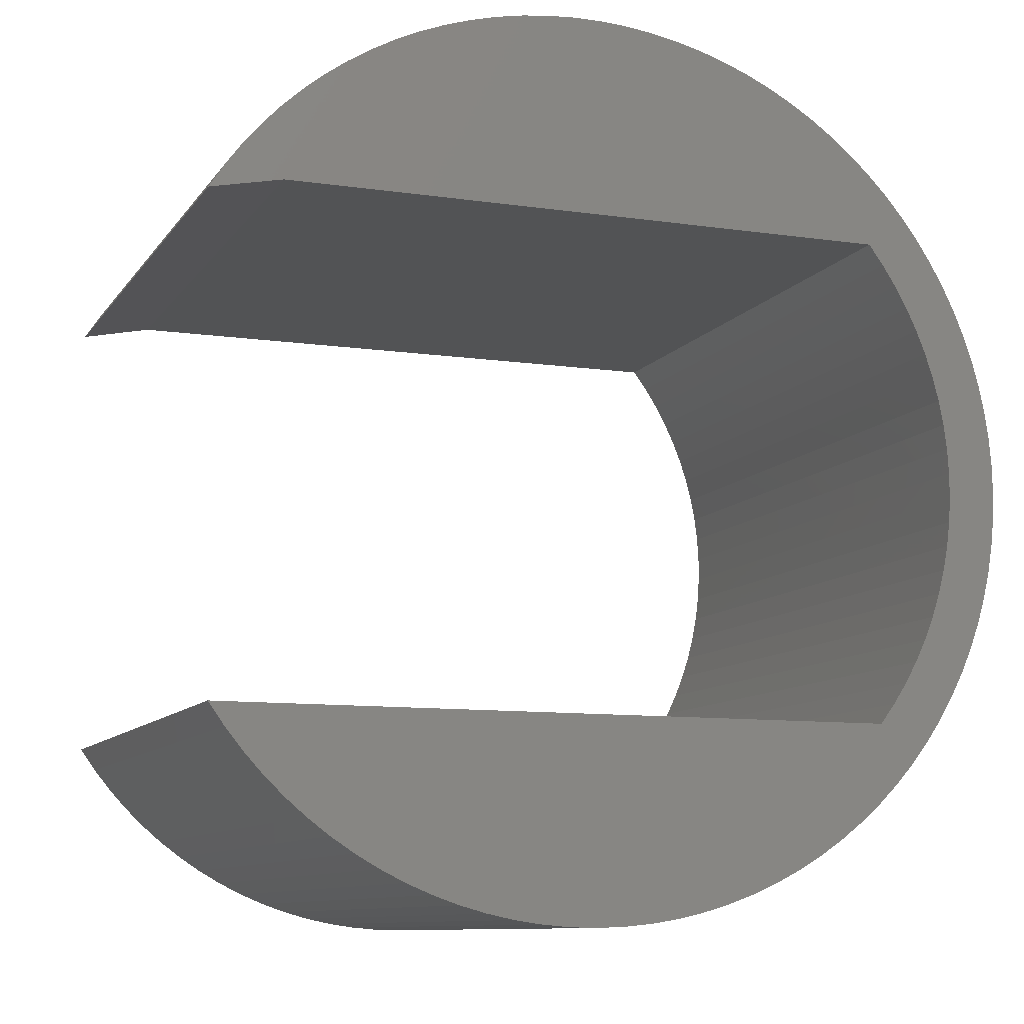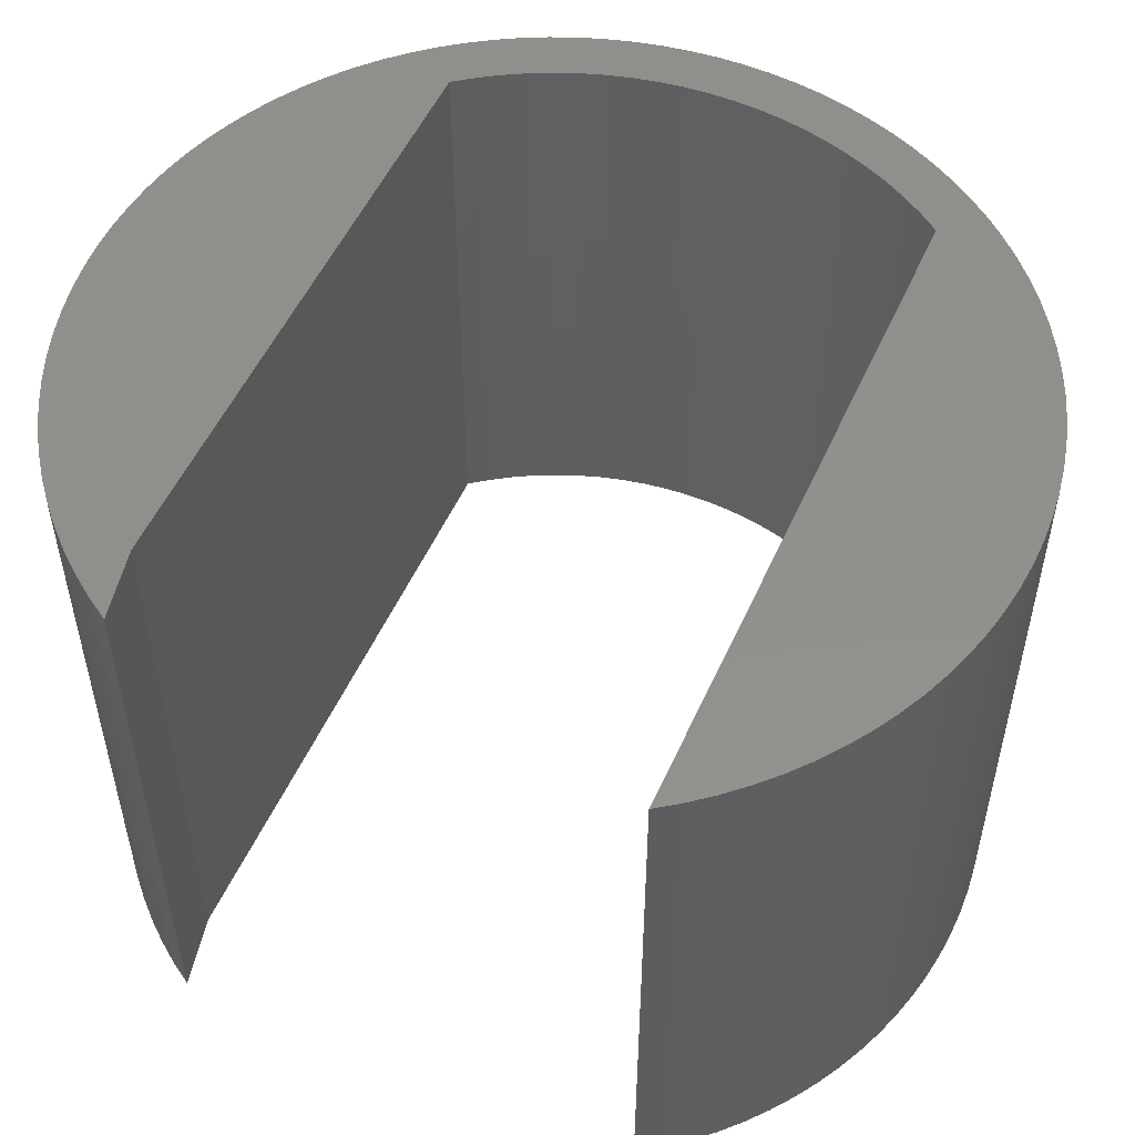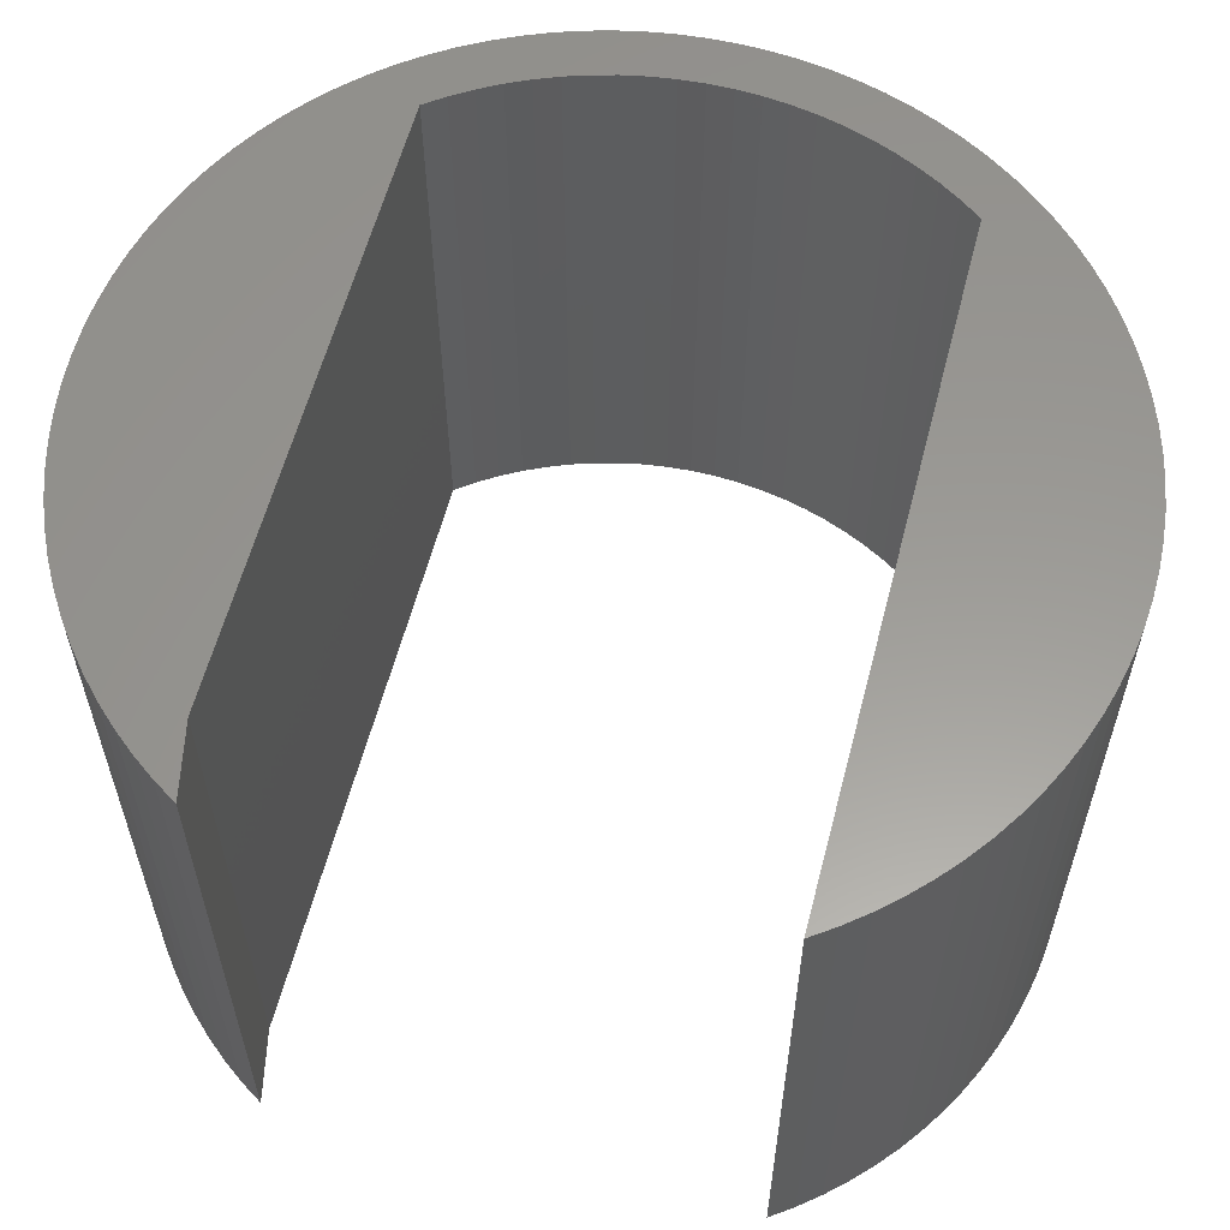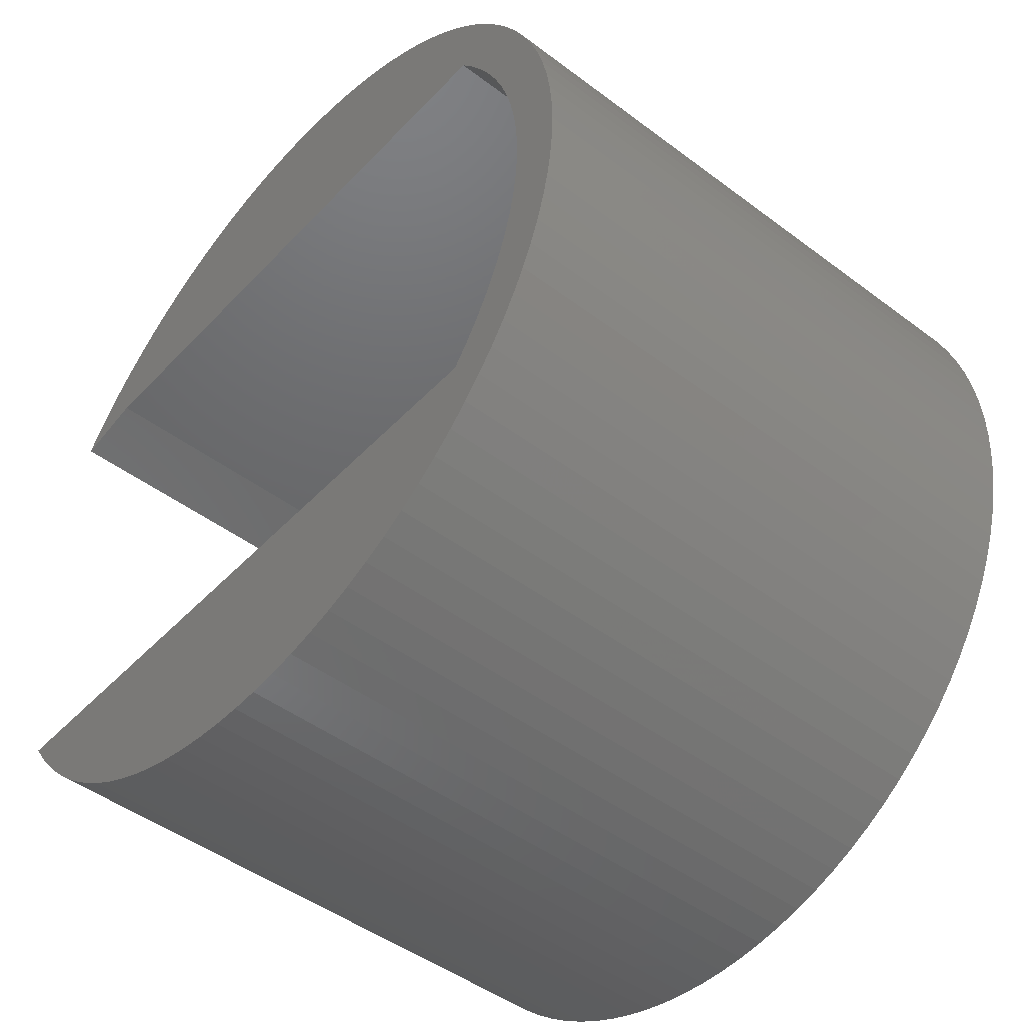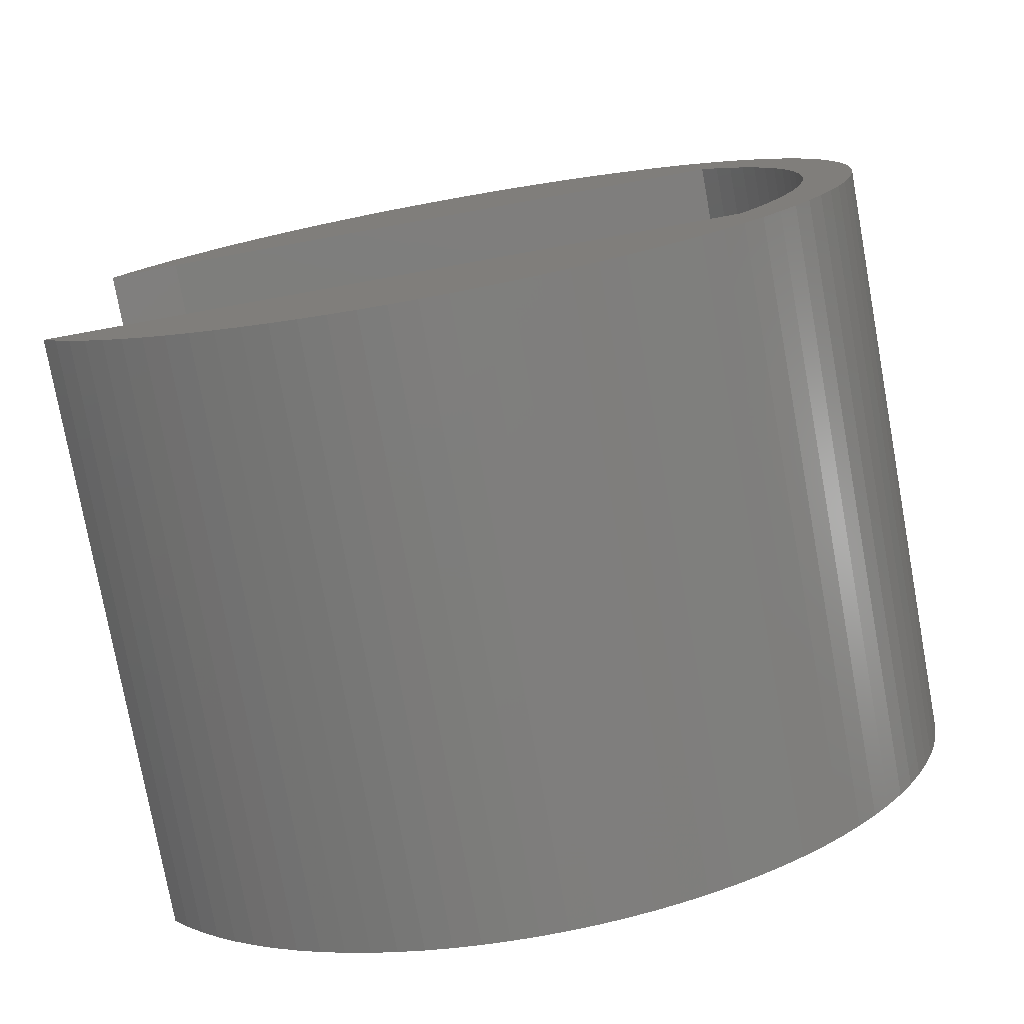
<metadata>
{"format":"stl","ext":"stl","renderer":"f3d","projection":"perspective","resolution":1024,"background":"white","views":[{"elev":-10.0,"azim":159.5,"up":"+Z"},{"elev":52.5,"azim":113.7,"up":"+Y"},{"elev":59.4,"azim":104.5,"up":"+Y"},{"elev":-46.8,"azim":-130.5,"up":"+Z"},{"elev":-77.1,"azim":-169.7,"up":"+Z"}]}
</metadata>
<code>
# stl→obj: 234 verts, 464 faces
v -34.32 0 -19.37
v 19.26 0 -19.37
v -34.32 47.8 -19.37
v 19.26 47.8 -19.37
v -34.37 47.8 19.3
v -34.37 0 19.3
v -35.55 23.9 17.7
v -35.55 0 17.7
v -36.63 23.9 16.04
v -36.63 0 16.04
v -37.6 23.9 14.3
v -37.6 0 14.3
v -38.46 23.9 12.51
v -38.46 0 12.51
v -39.2 23.9 10.67
v -39.2 0 10.67
v -39.82 23.9 8.779
v -39.82 0 8.779
v -40.32 23.9 6.856
v -40.32 0 6.856
v -40.7 23.9 4.905
v -40.7 0 4.905
v -40.95 23.9 2.934
v -40.95 0 2.934
v -41.07 23.9 0.9514
v -41.07 0 0.9514
v -41.07 23.9 -1.035
v -41.07 0 -1.035
v -40.94 23.9 -3.018
v -40.94 0 -3.018
v -40.68 23.9 -4.988
v -40.68 0 -4.988
v -40.3 23.9 -6.938
v -40.3 0 -6.938
v -39.8 23.9 -8.859
v -39.8 0 -8.859
v -39.17 23.9 -10.74
v -39.17 0 -10.74
v -38.42 23.9 -12.59
v -38.42 0 -12.59
v -37.56 23.9 -14.38
v -37.56 0 -14.38
v -36.59 23.9 -16.11
v -36.59 0 -16.11
v -35.5 23.9 -17.77
v -35.5 0 -17.77
v -35.5 47.8 -17.77
v -36.59 47.8 -16.11
v -37.56 47.8 -14.38
v -38.42 47.8 -12.59
v -39.17 47.8 -10.74
v -39.8 47.8 -8.859
v -40.3 47.8 -6.938
v -40.68 47.8 -4.988
v -40.94 47.8 -3.018
v -41.07 47.8 -1.035
v -41.07 47.8 0.9514
v -40.95 47.8 2.934
v -40.7 47.8 4.905
v -40.32 47.8 6.856
v -39.82 47.8 8.779
v -39.2 47.8 10.67
v -38.46 47.8 12.51
v -37.6 47.8 14.3
v -36.63 47.8 16.04
v -35.55 47.8 17.7
v 14.37 0 19.3
v 14.37 47.8 19.3
v 20.05 0 18.12
v 20.05 47.8 18.12
v 18 47.8 -21.14
v 18 0 -21.14
v 16.63 47.8 -22.84
v 16.63 0 -22.84
v 15.16 47.8 -24.45
v 15.16 0 -24.45
v 13.6 47.8 -25.97
v 13.6 0 -25.97
v 11.94 47.8 -27.38
v 11.94 0 -27.38
v 10.2 47.8 -28.69
v 10.2 0 -28.69
v 8.376 47.8 -29.89
v 8.376 0 -29.89
v 6.485 47.8 -30.97
v 6.485 0 -30.97
v 4.531 47.8 -31.93
v 4.531 0 -31.93
v 2.52 47.8 -32.78
v 2.52 0 -32.78
v 0.4612 47.8 -33.49
v 0.4612 0 -33.49
v -1.638 47.8 -34.07
v -1.638 0 -34.07
v -3.769 47.8 -34.53
v -3.769 0 -34.53
v -5.925 47.8 -34.85
v -5.925 0 -34.85
v -8.096 47.8 -35.03
v -8.096 0 -35.03
v -10.27 47.8 -35.08
v -10.27 0 -35.08
v -12.45 47.8 -35
v -12.45 0 -35
v -14.62 47.8 -34.78
v -14.62 0 -34.78
v -16.77 47.8 -34.43
v -16.77 0 -34.43
v -18.89 47.8 -33.94
v -18.89 0 -33.94
v -20.98 47.8 -33.32
v -20.98 0 -33.32
v -23.03 47.8 -32.58
v -23.03 0 -32.58
v -25.03 47.8 -31.7
v -25.03 0 -31.7
v -26.97 47.8 -30.71
v -26.97 0 -30.71
v -28.84 47.8 -29.6
v -28.84 0 -29.6
v -30.64 47.8 -28.37
v -30.64 0 -28.37
v -32.36 47.8 -27.03
v -32.36 0 -27.03
v -34 47.8 -25.59
v -34 0 -25.59
v -35.54 47.8 -24.05
v -35.54 0 -24.05
v -36.99 47.8 -22.42
v -36.99 0 -22.42
v -38.33 47.8 -20.7
v -38.33 0 -20.7
v -39.56 47.8 -18.91
v -39.56 0 -18.91
v -40.67 47.8 -17.03
v -40.67 0 -17.03
v -41.67 47.8 -15.1
v -41.67 0 -15.1
v -42.55 47.8 -13.1
v -42.55 0 -13.1
v -43.3 47.8 -11.06
v -43.3 0 -11.06
v -43.92 47.8 -8.967
v -43.92 0 -8.967
v -44.41 47.8 -6.844
v -44.41 0 -6.844
v -44.77 47.8 -4.695
v -44.77 0 -4.695
v -44.99 47.8 -2.527
v -44.99 0 -2.527
v -45.08 47.8 -0.35
v -45.08 0 -0.35
v -45.04 47.8 1.829
v -45.04 0 1.829
v -44.86 47.8 4
v -44.86 0 4
v -44.54 47.8 6.156
v -44.54 0 6.156
v -44.09 47.8 8.289
v -44.09 0 8.289
v -43.51 47.8 10.39
v -43.51 0 10.39
v -42.8 47.8 12.45
v -42.8 0 12.45
v -41.97 47.8 14.46
v -41.97 0 14.46
v -41.01 47.8 16.42
v -41.01 0 16.42
v -39.93 47.8 18.31
v -39.93 0 18.31
v -38.73 47.8 20.13
v -38.73 0 20.13
v -37.43 47.8 21.88
v -37.43 0 21.88
v -36.02 47.8 23.54
v -36.02 0 23.54
v -34.5 47.8 25.11
v -34.5 0 25.11
v -32.9 47.8 26.58
v -32.9 0 26.58
v -31.2 47.8 27.95
v -31.2 0 27.95
v -29.43 47.8 29.21
v -29.43 0 29.21
v -27.58 47.8 30.36
v -27.58 0 30.36
v -25.66 47.8 31.4
v -25.66 0 31.4
v -23.68 47.8 32.31
v -23.68 0 32.31
v -21.65 47.8 33.1
v -21.65 0 33.1
v -19.57 47.8 33.75
v -19.57 0 33.75
v -17.46 47.8 34.28
v -17.46 0 34.28
v -15.31 47.8 34.68
v -15.31 0 34.68
v -13.15 47.8 34.94
v -13.15 0 34.94
v -10.97 47.8 35.07
v -10.97 0 35.07
v -8.795 47.8 35.06
v -8.795 0 35.06
v -6.621 47.8 34.92
v -6.621 0 34.92
v -4.46 47.8 34.64
v -4.46 0 34.64
v -2.319 47.8 34.23
v -2.319 0 34.23
v -0.209 47.8 33.69
v -0.209 0 33.69
v 1.864 47.8 33.02
v 1.864 0 33.02
v 3.891 47.8 32.22
v 3.891 0 32.22
v 5.864 47.8 31.29
v 5.864 0 31.29
v 7.776 47.8 30.25
v 7.776 0 30.25
v 9.62 47.8 29.09
v 9.62 0 29.09
v 11.39 47.8 27.81
v 11.39 0 27.81
v 13.07 47.8 26.43
v 13.07 0 26.43
v 14.67 47.8 24.95
v 14.67 0 24.95
v 16.17 47.8 23.37
v 16.17 0 23.37
v 17.57 47.8 21.7
v 17.57 0 21.7
v 18.86 47.8 19.95
v 18.86 0 19.95
f 1 2 3
f 3 2 4
f 5 6 7
f 7 6 8
f 7 8 9
f 9 8 10
f 9 10 11
f 11 10 12
f 11 12 13
f 13 12 14
f 13 14 15
f 15 14 16
f 15 16 17
f 17 16 18
f 17 18 19
f 19 18 20
f 19 20 21
f 21 20 22
f 21 22 23
f 23 22 24
f 23 24 25
f 25 24 26
f 25 26 27
f 27 26 28
f 27 28 29
f 29 28 30
f 29 30 31
f 31 30 32
f 31 32 33
f 33 32 34
f 33 34 35
f 35 34 36
f 35 36 37
f 37 36 38
f 37 38 39
f 39 38 40
f 39 40 41
f 41 40 42
f 41 42 43
f 43 42 44
f 43 44 45
f 45 44 46
f 45 46 1
f 1 3 45
f 45 3 47
f 45 47 43
f 43 47 48
f 43 48 41
f 41 48 49
f 41 49 39
f 39 49 50
f 39 50 37
f 37 50 51
f 37 51 35
f 35 51 52
f 35 52 33
f 33 52 53
f 33 53 31
f 31 53 54
f 31 54 29
f 29 54 55
f 29 55 27
f 27 55 56
f 27 56 25
f 25 56 57
f 25 57 23
f 23 57 58
f 23 58 21
f 21 58 59
f 21 59 19
f 19 59 60
f 19 60 17
f 17 60 61
f 17 61 15
f 15 61 62
f 15 62 13
f 13 62 63
f 13 63 11
f 11 63 64
f 11 64 9
f 9 64 65
f 9 65 7
f 7 65 66
f 7 66 5
f 67 6 68
f 68 6 5
f 69 67 70
f 70 67 68
f 4 2 71
f 71 2 72
f 71 72 73
f 73 72 74
f 73 74 75
f 75 74 76
f 75 76 77
f 77 76 78
f 77 78 79
f 79 78 80
f 79 80 81
f 81 80 82
f 81 82 83
f 83 82 84
f 83 84 85
f 85 84 86
f 85 86 87
f 87 86 88
f 87 88 89
f 89 88 90
f 89 90 91
f 91 90 92
f 91 92 93
f 93 92 94
f 93 94 95
f 95 94 96
f 95 96 97
f 97 96 98
f 97 98 99
f 99 98 100
f 99 100 101
f 101 100 102
f 101 102 103
f 103 102 104
f 103 104 105
f 105 104 106
f 105 106 107
f 107 106 108
f 107 108 109
f 109 108 110
f 109 110 111
f 111 110 112
f 111 112 113
f 113 112 114
f 113 114 115
f 115 114 116
f 115 116 117
f 117 116 118
f 117 118 119
f 119 118 120
f 119 120 121
f 121 120 122
f 121 122 123
f 123 122 124
f 123 124 125
f 125 124 126
f 125 126 127
f 127 126 128
f 127 128 129
f 129 128 130
f 129 130 131
f 131 130 132
f 131 132 133
f 133 132 134
f 133 134 135
f 135 134 136
f 135 136 137
f 137 136 138
f 137 138 139
f 139 138 140
f 139 140 141
f 141 140 142
f 141 142 143
f 143 142 144
f 143 144 145
f 145 144 146
f 145 146 147
f 147 146 148
f 147 148 149
f 149 148 150
f 149 150 151
f 151 150 152
f 151 152 153
f 153 152 154
f 153 154 155
f 155 154 156
f 155 156 157
f 157 156 158
f 157 158 159
f 159 158 160
f 159 160 161
f 161 160 162
f 161 162 163
f 163 162 164
f 163 164 165
f 165 164 166
f 165 166 167
f 167 166 168
f 167 168 169
f 169 168 170
f 169 170 171
f 171 170 172
f 171 172 173
f 173 172 174
f 173 174 175
f 175 174 176
f 175 176 177
f 177 176 178
f 177 178 179
f 179 178 180
f 179 180 181
f 181 180 182
f 181 182 183
f 183 182 184
f 183 184 185
f 185 184 186
f 185 186 187
f 187 186 188
f 187 188 189
f 189 188 190
f 189 190 191
f 191 190 192
f 191 192 193
f 193 192 194
f 193 194 195
f 195 194 196
f 195 196 197
f 197 196 198
f 197 198 199
f 199 198 200
f 199 200 201
f 201 200 202
f 201 202 203
f 203 202 204
f 203 204 205
f 205 204 206
f 205 206 207
f 207 206 208
f 207 208 209
f 209 208 210
f 209 210 211
f 211 210 212
f 211 212 213
f 213 212 214
f 213 214 215
f 215 214 216
f 215 216 217
f 217 216 218
f 217 218 219
f 219 218 220
f 219 220 221
f 221 220 222
f 221 222 223
f 223 222 224
f 223 224 225
f 225 224 226
f 225 226 227
f 227 226 228
f 227 228 229
f 229 228 230
f 229 230 231
f 231 230 232
f 231 232 233
f 233 232 234
f 233 234 70
f 70 234 69
f 4 71 3
f 3 71 73
f 3 73 75
f 75 77 3
f 3 77 79
f 3 79 81
f 81 83 3
f 3 83 85
f 3 85 87
f 87 89 3
f 3 89 91
f 3 91 93
f 93 95 3
f 3 95 97
f 3 97 99
f 99 101 3
f 3 101 103
f 3 103 105
f 105 107 3
f 3 107 109
f 3 109 111
f 111 113 3
f 3 113 115
f 3 115 117
f 117 119 3
f 3 119 121
f 3 121 123
f 123 125 3
f 3 125 127
f 3 127 129
f 129 131 3
f 3 131 47
f 47 131 133
f 47 133 48
f 48 133 135
f 48 135 49
f 49 135 137
f 49 137 50
f 50 137 139
f 50 139 51
f 51 139 141
f 51 141 52
f 52 141 143
f 52 143 53
f 53 143 145
f 53 145 54
f 54 145 147
f 54 147 55
f 55 147 149
f 55 149 56
f 56 149 151
f 56 151 57
f 57 151 153
f 57 153 58
f 58 153 155
f 58 155 59
f 59 155 157
f 59 157 60
f 60 157 159
f 60 159 61
f 61 159 161
f 61 161 62
f 62 161 163
f 62 163 63
f 63 163 165
f 63 165 64
f 64 165 167
f 64 167 65
f 65 167 169
f 65 169 171
f 65 171 66
f 66 171 173
f 66 173 5
f 5 173 175
f 5 175 177
f 177 179 5
f 5 179 181
f 5 181 183
f 183 185 5
f 5 185 187
f 5 187 189
f 189 191 5
f 5 191 193
f 5 193 195
f 195 197 5
f 5 197 199
f 5 199 201
f 5 201 68
f 68 201 203
f 68 203 205
f 205 207 68
f 68 207 209
f 68 209 211
f 211 213 68
f 68 213 215
f 68 215 217
f 217 219 68
f 68 219 221
f 68 221 223
f 223 225 68
f 68 225 227
f 68 227 229
f 229 231 68
f 68 231 233
f 68 233 70
f 69 234 67
f 67 234 232
f 67 232 230
f 230 228 67
f 67 228 226
f 67 226 224
f 224 222 67
f 67 222 220
f 67 220 218
f 218 216 67
f 67 216 214
f 67 214 212
f 212 210 67
f 67 210 208
f 67 208 206
f 206 204 67
f 67 204 202
f 67 202 6
f 6 202 200
f 6 200 198
f 198 196 6
f 6 196 194
f 6 194 192
f 192 190 6
f 6 190 188
f 6 188 186
f 186 184 6
f 6 184 182
f 6 182 180
f 180 178 6
f 6 178 176
f 6 176 174
f 6 174 8
f 8 174 172
f 8 172 10
f 10 172 170
f 10 170 168
f 10 168 12
f 12 168 166
f 12 166 14
f 14 166 164
f 14 164 16
f 16 164 162
f 16 162 18
f 18 162 160
f 18 160 20
f 20 160 158
f 20 158 22
f 22 158 156
f 22 156 24
f 24 156 154
f 24 154 26
f 26 154 152
f 26 152 28
f 28 152 150
f 28 150 30
f 30 150 148
f 30 148 32
f 32 148 146
f 32 146 34
f 34 146 144
f 34 144 36
f 36 144 142
f 36 142 38
f 38 142 140
f 38 140 40
f 40 140 138
f 40 138 42
f 42 138 136
f 42 136 44
f 44 136 134
f 44 134 46
f 46 134 132
f 46 132 1
f 1 132 130
f 1 130 128
f 128 126 1
f 1 126 124
f 1 124 122
f 122 120 1
f 1 120 118
f 1 118 116
f 116 114 1
f 1 114 112
f 1 112 110
f 110 108 1
f 1 108 106
f 1 106 104
f 104 102 1
f 1 102 100
f 1 100 98
f 98 96 1
f 1 96 94
f 1 94 92
f 92 90 1
f 1 90 88
f 1 88 86
f 86 84 1
f 1 84 82
f 1 82 80
f 80 78 1
f 1 78 76
f 1 76 74
f 74 72 1
f 1 72 2

</code>
